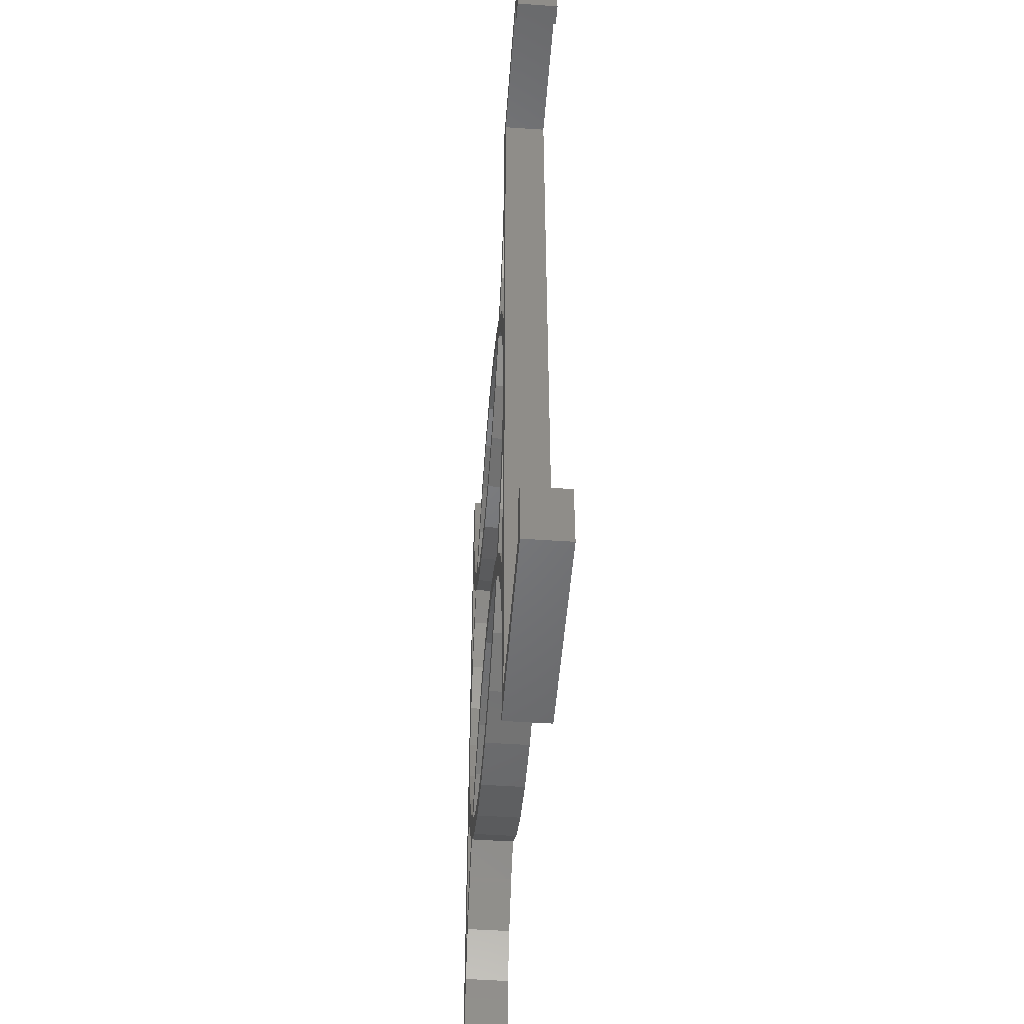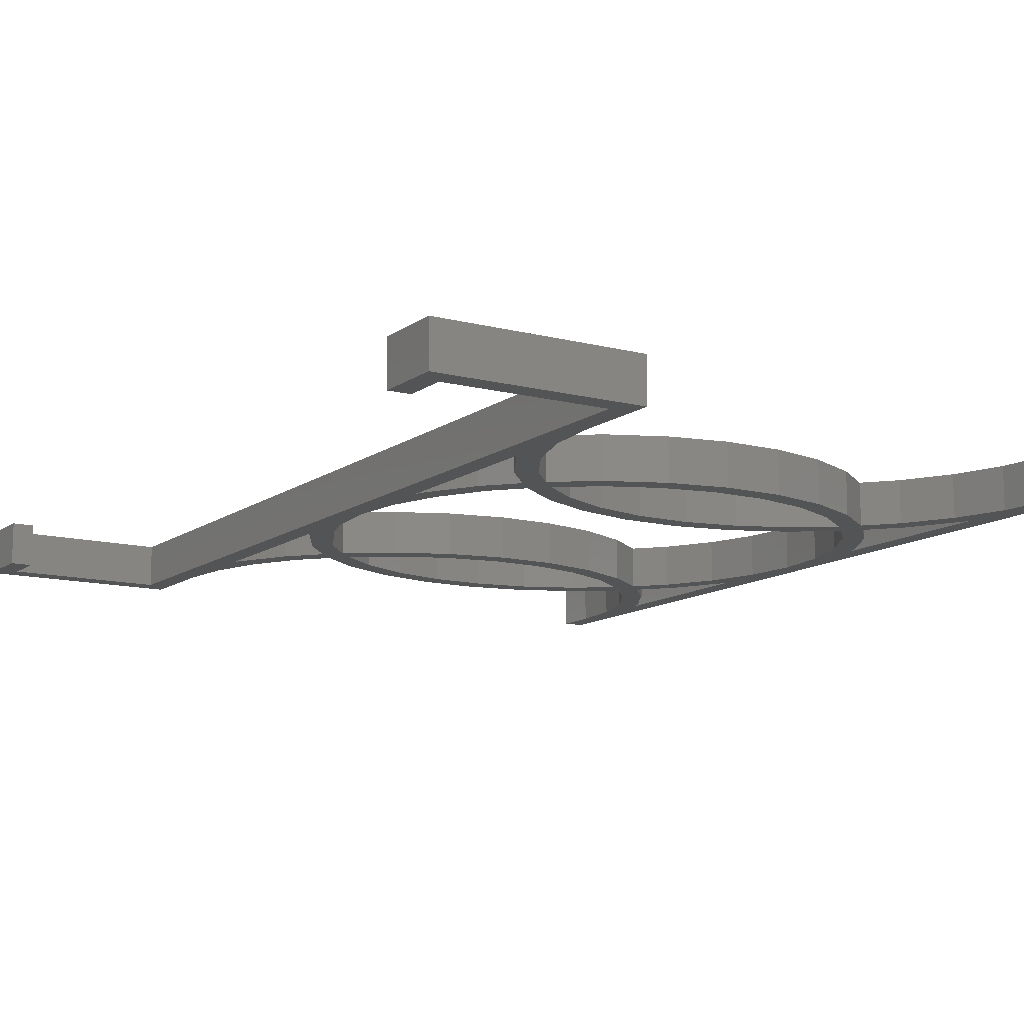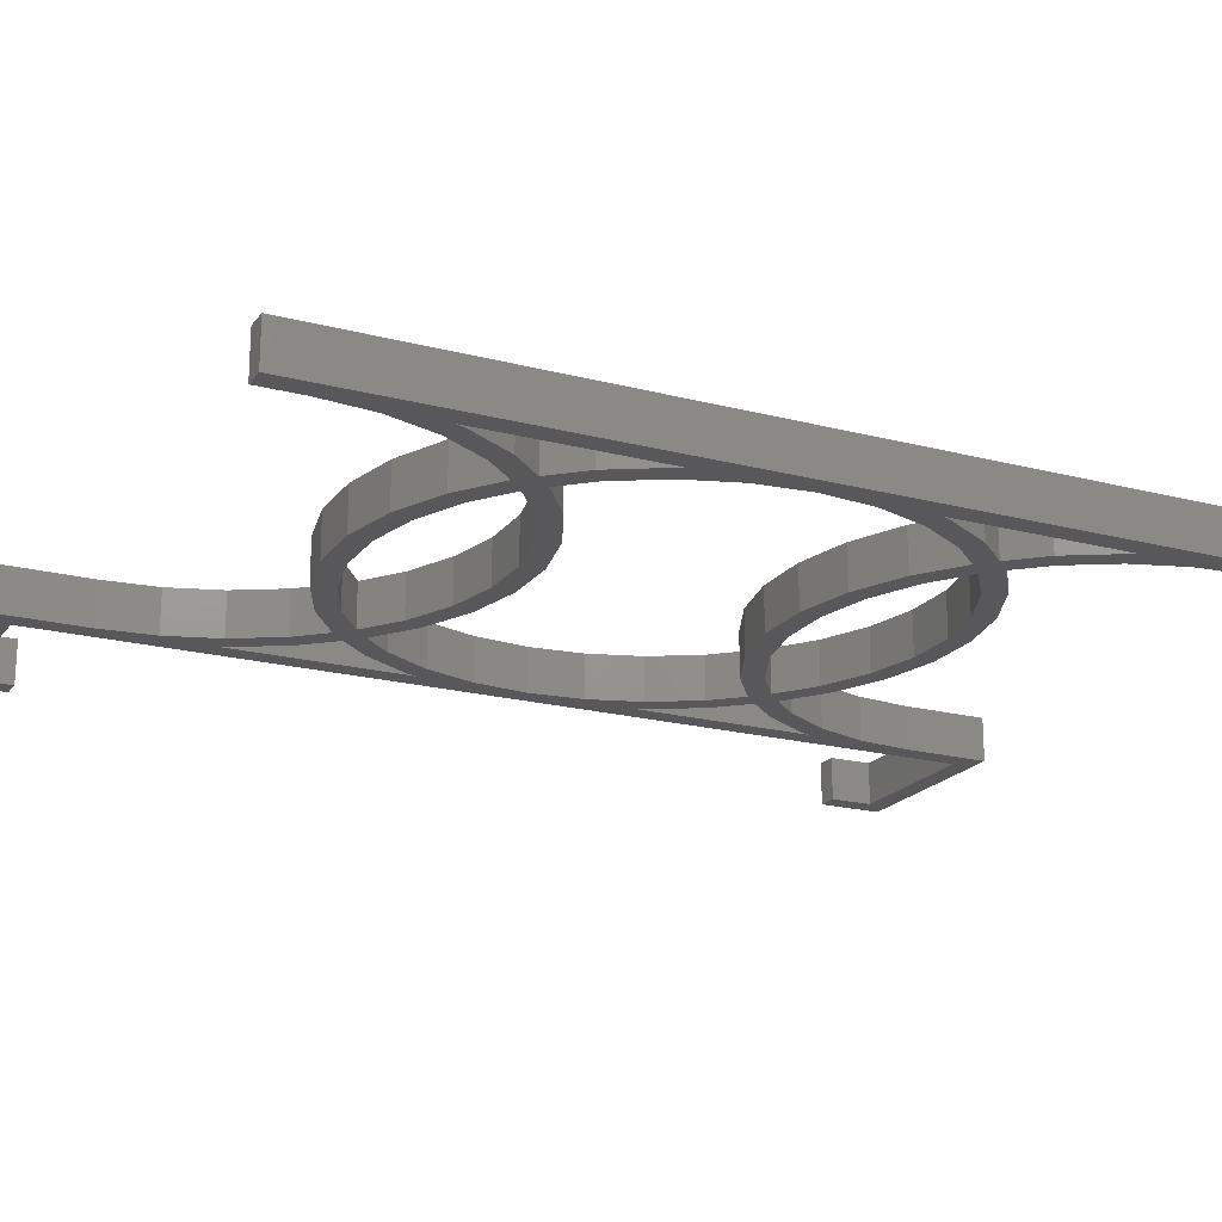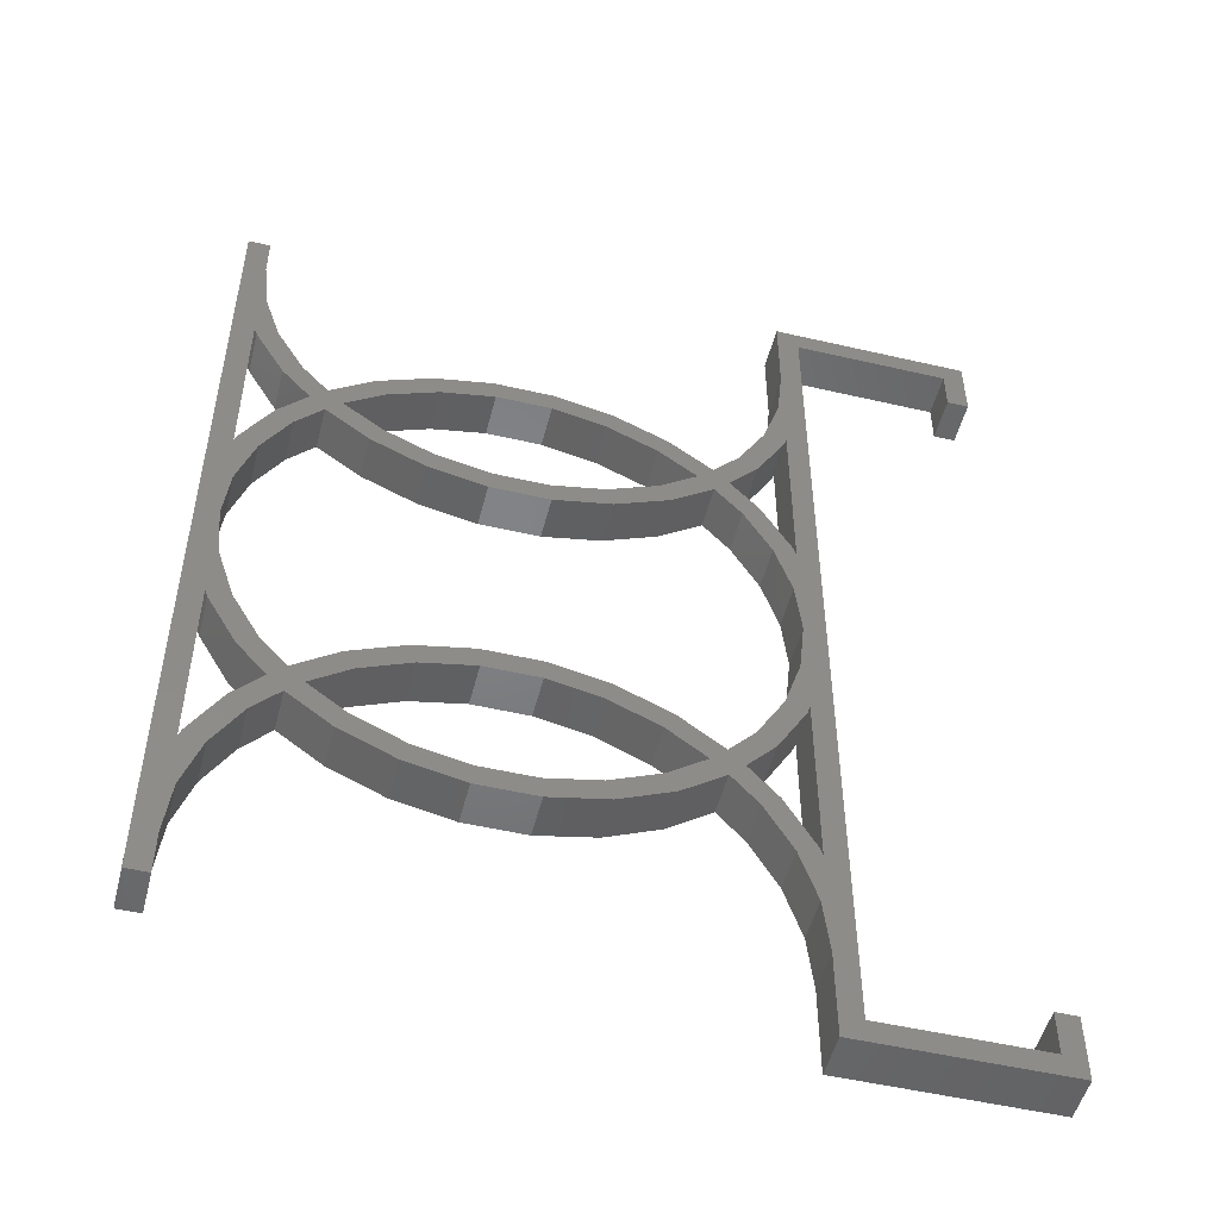
<metadata>
{"format":"stl","ext":"stl","renderer":"f3d","projection":"perspective","resolution":1024,"background":"white","views":[{"elev":-50.4,"azim":85.7,"up":"+Y"},{"elev":-12.1,"azim":148.3,"up":"+Z"},{"elev":-19.9,"azim":-115.8,"up":"+Z"},{"elev":-51.2,"azim":-14.2,"up":"+Y"}]}
</metadata>
<code>
# stl→obj: 268 verts, 560 faces
v -13.5 45.5 -37.5
v 9.5 45.5 -37.5
v 7 43 -37.5
v 7 -58 -37.5
v 9.5 -58 -37.5
v 7 -63 -37.5
v -13.5 -65.5 -37.5
v -11 -63 -37.5
v 9.5 -65.5 -37.5
v -13.5 -55.5 -37.5
v -11 43 -37.5
v -13.5 35.5 -37.5
v -13.81 3.219 -37.5
v -16.09 2.202 -37.5
v -19.23 7.634 -37.5
v 9.5 38 -37.5
v 7 38 -37.5
v -14.16 29.26 -37.5
v -13.5 23.23 -37.5
v -16.09 23.3 -37.5
v -13.81 22.28 -37.5
v -40.36 19.84 -37.5
v -46.64 19.84 -37.5
v -46.9 22.32 -37.5
v -33.46 20.91 -37.5
v -27.25 18.15 -37.5
v -34.23 18.53 -37.5
v -70.91 -22.2 -37.5
v -73.19 -23.22 -37.5
v -73.5 -22.27 -37.5
v -40.1 22.32 -37.5
v -62.95 12.75 -37.5
v -59.75 18.15 -37.5
v -58.5 15.98 -37.5
v -64.75 14.51 -37.5
v -64.75 10.99 -37.5
v -67.77 -27.63 -37.5
v -66.51 -32.75 -37.5
v -69.79 -29.1 -37.5
v -73.5 -55.5 -37.5
v -76 -60.49 -37.5
v -72.84 -49.26 -37.5
v -76 40.49 -37.5
v -73.5 -10 -37.5
v -72.84 29.26 -37.5
v -73.5 35.5 -37.5
v -73.5 40.49 -37.5
v -69.79 -36.4 -37.5
v -67.77 -37.87 -37.5
v -73.19 -42.28 -37.5
v -73.19 22.28 -37.5
v -73.5 23.23 -37.5
v -70.91 23.3 -37.5
v -73.5 -60.49 -37.5
v -13.5 -10 -37.5
v -13.5 2.266 -37.5
v -53.54 -24.59 -37.5
v -46.64 -25.66 -37.5
v -52.77 -26.97 -37.5
v -67.77 17.87 -37.5
v -66.51 12.75 -37.5
v -69.79 16.4 -37.5
v -40.36 -25.66 -37.5
v -33.46 -24.59 -37.5
v -34.23 -26.97 -37.5
v -52.77 6.968 -37.5
v -46.64 5.664 -37.5
v -53.54 4.591 -37.5
v -40.1 -23.18 -37.5
v -27.25 -27.35 -37.5
v -13.5 -43.23 -37.5
v -67.77 7.634 -37.5
v -70.91 2.202 -37.5
v -73.19 3.219 -37.5
v -16.09 -43.3 -37.5
v -14.16 -49.26 -37.5
v -24.05 12.75 -37.5
v -27.25 7.354 -37.5
v -28.5 9.519 -37.5
v -22.25 14.51 -37.5
v -19.23 17.87 -37.5
v -20.49 12.75 -37.5
v -72.84 -16.24 -37.5
v -73.5 2.266 -37.5
v -17.21 16.4 -37.5
v -22.25 10.99 -37.5
v -40.36 5.664 -37.5
v -46.9 3.178 -37.5
v -33.46 4.591 -37.5
v -40.1 3.178 -37.5
v -53.54 20.91 -37.5
v -72.84 -3.763 -37.5
v -69.79 9.103 -37.5
v -52.77 18.53 -37.5
v -28.5 15.98 -37.5
v -34.23 6.968 -37.5
v -13.5 -22.27 -37.5
v -13.81 -42.28 -37.5
v -19.23 -37.87 -37.5
v -20.49 -32.75 -37.5
v -22.25 -34.51 -37.5
v -17.21 -36.4 -37.5
v -22.25 -30.99 -37.5
v -24.05 -32.75 -37.5
v -28.5 -29.52 -37.5
v -27.25 -38.15 -37.5
v -40.1 -42.32 -37.5
v -46.9 -42.32 -37.5
v -40.36 -39.84 -37.5
v -53.54 -40.91 -37.5
v -46.64 -39.84 -37.5
v -59.75 -38.15 -37.5
v -52.77 -38.53 -37.5
v -64.75 -34.51 -37.5
v -64.75 -30.99 -37.5
v -62.95 -32.75 -37.5
v -58.5 -35.98 -37.5
v -73.5 -43.23 -37.5
v -59.75 7.354 -37.5
v -58.5 9.519 -37.5
v -17.21 9.103 -37.5
v -14.16 -3.763 -37.5
v -70.91 -43.3 -37.5
v -13.81 -23.22 -37.5
v -19.23 -27.63 -37.5
v -16.09 -22.2 -37.5
v -17.21 -29.1 -37.5
v -14.16 -16.24 -37.5
v -33.46 -40.91 -37.5
v -46.9 -23.18 -37.5
v -59.75 -27.35 -37.5
v -58.5 -29.52 -37.5
v -34.23 -38.53 -37.5
v -28.5 -35.98 -37.5
v 7 43 -32.5
v 9.5 45.5 -32.5
v -13.5 45.5 -32.5
v 7 -63 -32.5
v 9.5 -58 -32.5
v 7 -58 -32.5
v -11 -63 -32.5
v -13.5 -65.5 -32.5
v 9.5 -65.5 -32.5
v -13.5 -55.5 -32.5
v -13.5 35.5 -32.5
v -11 43 -32.5
v -19.23 7.634 -32.5
v -16.09 2.202 -32.5
v -13.81 3.219 -32.5
v 7 38 -32.5
v 9.5 38 -32.5
v -13.5 23.23 -32.5
v -14.16 29.26 -32.5
v -13.81 22.28 -32.5
v -16.09 23.3 -32.5
v -46.9 22.32 -32.5
v -46.64 19.84 -32.5
v -40.36 19.84 -32.5
v -34.23 18.53 -32.5
v -27.25 18.15 -32.5
v -33.46 20.91 -32.5
v -73.5 -22.27 -32.5
v -73.19 -23.22 -32.5
v -70.91 -22.2 -32.5
v -40.1 22.32 -32.5
v -58.5 15.98 -32.5
v -59.75 18.15 -32.5
v -62.95 12.75 -32.5
v -64.75 14.51 -32.5
v -64.75 10.99 -32.5
v -69.79 -29.1 -32.5
v -66.51 -32.75 -32.5
v -67.77 -27.63 -32.5
v -72.84 -49.26 -32.5
v -76 -60.49 -32.5
v -73.5 -55.5 -32.5
v -73.5 -10 -32.5
v -76 40.49 -32.5
v -73.5 35.5 -32.5
v -72.84 29.26 -32.5
v -73.5 40.49 -32.5
v -73.19 -42.28 -32.5
v -67.77 -37.87 -32.5
v -69.79 -36.4 -32.5
v -70.91 23.3 -32.5
v -73.5 23.23 -32.5
v -73.19 22.28 -32.5
v -73.5 -60.49 -32.5
v -13.5 2.266 -32.5
v -13.5 -10 -32.5
v -52.77 -26.97 -32.5
v -46.64 -25.66 -32.5
v -53.54 -24.59 -32.5
v -69.79 16.4 -32.5
v -66.51 12.75 -32.5
v -67.77 17.87 -32.5
v -34.23 -26.97 -32.5
v -33.46 -24.59 -32.5
v -40.36 -25.66 -32.5
v -53.54 4.591 -32.5
v -46.64 5.664 -32.5
v -52.77 6.968 -32.5
v -40.1 -23.18 -32.5
v -27.25 -27.35 -32.5
v -13.5 -43.23 -32.5
v -73.19 3.219 -32.5
v -70.91 2.202 -32.5
v -67.77 7.634 -32.5
v -14.16 -49.26 -32.5
v -16.09 -43.3 -32.5
v -28.5 9.519 -32.5
v -27.25 7.354 -32.5
v -24.05 12.75 -32.5
v -20.49 12.75 -32.5
v -19.23 17.87 -32.5
v -22.25 14.51 -32.5
v -72.84 -16.24 -32.5
v -73.5 2.266 -32.5
v -17.21 16.4 -32.5
v -22.25 10.99 -32.5
v -46.9 3.178 -32.5
v -40.36 5.664 -32.5
v -40.1 3.178 -32.5
v -33.46 4.591 -32.5
v -53.54 20.91 -32.5
v -72.84 -3.763 -32.5
v -69.79 9.103 -32.5
v -52.77 18.53 -32.5
v -28.5 15.98 -32.5
v -34.23 6.968 -32.5
v -13.5 -22.27 -32.5
v -13.81 -42.28 -32.5
v -19.23 -37.87 -32.5
v -22.25 -34.51 -32.5
v -20.49 -32.75 -32.5
v -17.21 -36.4 -32.5
v -24.05 -32.75 -32.5
v -22.25 -30.99 -32.5
v -28.5 -29.52 -32.5
v -27.25 -38.15 -32.5
v -40.36 -39.84 -32.5
v -46.9 -42.32 -32.5
v -40.1 -42.32 -32.5
v -46.64 -39.84 -32.5
v -53.54 -40.91 -32.5
v -52.77 -38.53 -32.5
v -59.75 -38.15 -32.5
v -62.95 -32.75 -32.5
v -64.75 -30.99 -32.5
v -64.75 -34.51 -32.5
v -58.5 -35.98 -32.5
v -73.5 -43.23 -32.5
v -59.75 7.354 -32.5
v -58.5 9.519 -32.5
v -17.21 9.103 -32.5
v -14.16 -3.763 -32.5
v -70.91 -43.3 -32.5
v -16.09 -22.2 -32.5
v -19.23 -27.63 -32.5
v -13.81 -23.22 -32.5
v -17.21 -29.1 -32.5
v -14.16 -16.24 -32.5
v -33.46 -40.91 -32.5
v -46.9 -23.18 -32.5
v -59.75 -27.35 -32.5
v -58.5 -29.52 -32.5
v -34.23 -38.53 -32.5
v -28.5 -35.98 -32.5
f 1 2 3
f 4 5 6
f 6 7 8
f 5 9 6
f 8 7 10
f 11 12 1
f 13 14 15
f 3 16 17
f 3 2 16
f 11 1 3
f 18 12 19
f 20 19 21
f 22 23 24
f 25 26 27
f 28 29 30
f 31 25 22
f 32 33 34
f 32 35 33
f 35 32 36
f 37 38 39
f 40 41 42
f 41 43 44
f 45 43 46
f 46 43 47
f 48 49 50
f 51 52 53
f 41 40 54
f 52 45 53
f 11 55 56
f 57 58 59
f 60 61 62
f 63 64 65
f 66 67 68
f 69 64 63
f 64 70 65
f 71 8 10
f 72 73 74
f 75 71 76
f 77 78 79
f 80 81 82
f 9 7 6
f 83 28 30
f 84 43 52
f 52 43 45
f 51 53 60
f 62 51 60
f 61 60 35
f 21 81 20
f 11 8 55
f 82 81 85
f 86 78 77
f 67 87 88
f 85 81 21
f 20 18 19
f 56 19 11
f 19 12 11
f 87 89 90
f 26 80 77
f 91 24 23
f 92 84 73
f 93 61 72
f 36 61 35
f 34 33 94
f 23 94 91
f 94 33 91
f 24 31 22
f 25 27 22
f 77 95 26
f 95 27 26
f 86 77 80
f 80 82 86
f 89 96 78
f 55 8 97
f 71 75 98
f 75 99 98
f 100 99 101
f 102 99 100
f 103 101 104
f 104 105 70
f 101 106 104
f 107 108 109
f 108 110 111
f 112 113 110
f 114 115 116
f 112 116 117
f 38 37 115
f 29 28 37
f 42 41 118
f 118 41 30
f 44 43 84
f 92 44 84
f 73 84 74
f 119 36 32
f 72 74 93
f 61 36 72
f 66 119 120
f 119 32 120
f 68 119 66
f 88 68 67
f 87 90 88
f 96 89 87
f 78 96 79
f 86 82 15
f 13 15 121
f 15 82 121
f 56 14 13
f 56 122 14
f 56 55 122
f 8 71 97
f 42 118 123
f 41 44 30
f 30 44 83
f 29 37 39
f 115 114 38
f 38 114 49
f 50 49 123
f 48 38 49
f 50 123 118
f 124 125 126
f 71 10 76
f 98 99 102
f 101 103 100
f 100 103 125
f 124 127 125
f 127 100 125
f 97 126 128
f 124 126 97
f 55 97 128
f 107 109 129
f 58 130 63
f 108 111 109
f 57 130 58
f 113 111 110
f 131 116 115
f 117 113 112
f 114 116 112
f 59 132 131
f 132 116 131
f 57 59 131
f 130 69 63
f 106 129 133
f 104 106 134
f 70 105 65
f 103 104 70
f 134 106 133
f 133 129 109
f 135 136 137
f 138 139 140
f 141 142 138
f 138 143 139
f 144 142 141
f 137 145 146
f 147 148 149
f 150 151 135
f 151 136 135
f 135 137 146
f 152 145 153
f 154 152 155
f 156 157 158
f 159 160 161
f 162 163 164
f 158 161 165
f 166 167 168
f 167 169 168
f 170 168 169
f 171 172 173
f 174 175 176
f 177 178 175
f 179 178 180
f 181 178 179
f 182 183 184
f 185 186 187
f 188 176 175
f 185 180 186
f 189 190 146
f 191 192 193
f 194 195 196
f 197 198 199
f 200 201 202
f 199 198 203
f 197 204 198
f 144 141 205
f 206 207 208
f 209 205 210
f 211 212 213
f 214 215 216
f 138 142 143
f 162 164 217
f 186 178 218
f 180 178 186
f 196 185 187
f 196 187 194
f 169 196 195
f 155 215 154
f 190 141 146
f 219 215 214
f 213 212 220
f 221 222 201
f 154 215 219
f 152 153 155
f 146 152 189
f 146 145 152
f 223 224 222
f 213 216 160
f 157 156 225
f 207 218 226
f 208 195 227
f 169 195 170
f 228 167 166
f 225 228 157
f 225 167 228
f 158 165 156
f 158 159 161
f 160 229 213
f 160 159 229
f 216 213 220
f 220 214 216
f 212 230 224
f 231 141 190
f 232 210 205
f 232 233 210
f 234 233 235
f 235 233 236
f 237 234 238
f 204 239 237
f 237 240 234
f 241 242 243
f 244 245 242
f 245 246 247
f 248 249 250
f 251 248 247
f 249 173 172
f 173 164 163
f 252 175 174
f 162 175 252
f 218 178 177
f 218 177 226
f 206 218 207
f 168 170 253
f 227 206 208
f 208 170 195
f 254 253 202
f 254 168 253
f 202 253 200
f 201 200 221
f 221 223 222
f 222 224 230
f 211 230 212
f 147 214 220
f 255 147 149
f 255 214 147
f 149 148 189
f 148 256 189
f 256 190 189
f 231 205 141
f 257 252 174
f 162 177 175
f 217 177 162
f 171 173 163
f 172 250 249
f 183 250 172
f 257 183 182
f 183 172 184
f 252 257 182
f 258 259 260
f 209 144 205
f 236 233 232
f 235 238 234
f 259 238 235
f 259 261 260
f 259 235 261
f 262 258 231
f 231 258 260
f 262 231 190
f 263 241 243
f 199 264 192
f 241 244 242
f 192 264 193
f 245 244 246
f 249 248 265
f 247 246 251
f 247 248 250
f 265 266 191
f 265 248 266
f 265 191 193
f 199 203 264
f 267 263 240
f 268 240 237
f 197 239 204
f 204 237 238
f 267 240 268
f 241 263 267
f 4 139 5
f 4 140 139
f 6 140 4
f 6 138 140
f 8 138 6
f 8 141 138
f 11 141 8
f 11 146 141
f 3 146 11
f 3 135 146
f 17 135 3
f 17 150 135
f 16 150 17
f 16 151 150
f 2 151 16
f 2 136 151
f 1 136 2
f 1 137 136
f 12 137 1
f 12 145 137
f 18 145 12
f 18 153 145
f 20 153 18
f 20 155 153
f 81 155 20
f 81 215 155
f 80 215 81
f 80 216 215
f 26 216 80
f 26 160 216
f 25 160 26
f 25 161 160
f 31 161 25
f 31 165 161
f 24 165 31
f 24 156 165
f 91 156 24
f 91 225 156
f 33 225 91
f 33 167 225
f 35 167 33
f 35 169 167
f 60 169 35
f 60 196 169
f 53 196 60
f 53 185 196
f 45 185 53
f 45 180 185
f 46 180 45
f 46 179 180
f 47 179 46
f 47 181 179
f 43 181 47
f 43 178 181
f 41 178 43
f 41 175 178
f 54 175 41
f 54 188 175
f 40 188 54
f 40 176 188
f 42 176 40
f 42 174 176
f 123 174 42
f 123 257 174
f 49 257 123
f 49 183 257
f 114 183 49
f 114 250 183
f 112 250 114
f 112 247 250
f 110 247 112
f 110 245 247
f 108 245 110
f 108 242 245
f 107 242 108
f 107 243 242
f 129 243 107
f 129 263 243
f 106 263 129
f 106 240 263
f 101 240 106
f 101 234 240
f 99 234 101
f 99 233 234
f 75 233 99
f 75 210 233
f 76 210 75
f 76 209 210
f 10 209 76
f 10 144 209
f 7 144 10
f 7 142 144
f 9 142 7
f 9 143 142
f 5 143 9
f 5 139 143
f 51 187 52
f 186 52 187
f 62 194 51
f 187 51 194
f 61 195 62
f 194 62 195
f 93 227 61
f 195 61 227
f 74 206 93
f 227 93 206
f 84 218 74
f 206 74 218
f 52 186 84
f 218 84 186
f 121 255 13
f 149 13 255
f 82 214 121
f 255 121 214
f 85 219 82
f 214 82 219
f 21 154 85
f 219 85 154
f 19 152 21
f 154 21 152
f 56 189 19
f 152 19 189
f 13 149 56
f 189 56 149
f 66 202 67
f 201 67 202
f 120 254 66
f 202 66 254
f 32 168 120
f 254 120 168
f 34 166 32
f 168 32 166
f 94 228 34
f 166 34 228
f 23 157 94
f 228 94 157
f 22 158 23
f 157 23 158
f 27 159 22
f 158 22 159
f 95 229 27
f 159 27 229
f 77 213 95
f 229 95 213
f 79 211 77
f 213 77 211
f 96 230 79
f 211 79 230
f 87 222 96
f 230 96 222
f 67 201 87
f 222 87 201
f 125 259 126
f 258 126 259
f 103 238 125
f 259 125 238
f 70 204 103
f 238 103 204
f 64 198 70
f 204 70 198
f 69 203 64
f 198 64 203
f 130 264 69
f 203 69 264
f 57 193 130
f 264 130 193
f 131 265 57
f 193 57 265
f 115 249 131
f 265 131 249
f 37 173 115
f 249 115 173
f 28 164 37
f 173 37 164
f 83 217 28
f 164 28 217
f 44 177 83
f 217 83 177
f 92 226 44
f 177 44 226
f 73 207 92
f 226 92 207
f 72 208 73
f 207 73 208
f 36 170 72
f 208 72 170
f 119 253 36
f 170 36 253
f 68 200 119
f 253 119 200
f 88 221 68
f 200 68 221
f 90 223 88
f 221 88 223
f 89 224 90
f 223 90 224
f 78 212 89
f 224 89 212
f 86 220 78
f 212 78 220
f 15 147 86
f 220 86 147
f 14 148 15
f 147 15 148
f 122 256 14
f 148 14 256
f 55 190 122
f 256 122 190
f 128 262 55
f 190 55 262
f 126 258 128
f 262 128 258
f 29 163 30
f 162 30 163
f 39 171 29
f 163 29 171
f 38 172 39
f 171 39 172
f 48 184 38
f 172 38 184
f 50 182 48
f 184 48 182
f 118 252 50
f 182 50 252
f 30 162 118
f 252 118 162
f 102 236 98
f 232 98 236
f 100 235 102
f 236 102 235
f 127 261 100
f 235 100 261
f 124 260 127
f 261 127 260
f 97 231 124
f 260 124 231
f 71 205 97
f 231 97 205
f 98 232 71
f 205 71 232
f 113 246 111
f 244 111 246
f 117 251 113
f 246 113 251
f 116 248 117
f 251 117 248
f 132 266 116
f 248 116 266
f 59 191 132
f 266 132 191
f 58 192 59
f 191 59 192
f 63 199 58
f 192 58 199
f 65 197 63
f 199 63 197
f 105 239 65
f 197 65 239
f 104 237 105
f 239 105 237
f 134 268 104
f 237 104 268
f 133 267 134
f 268 134 267
f 109 241 133
f 267 133 241
f 111 244 109
f 241 109 244

</code>
